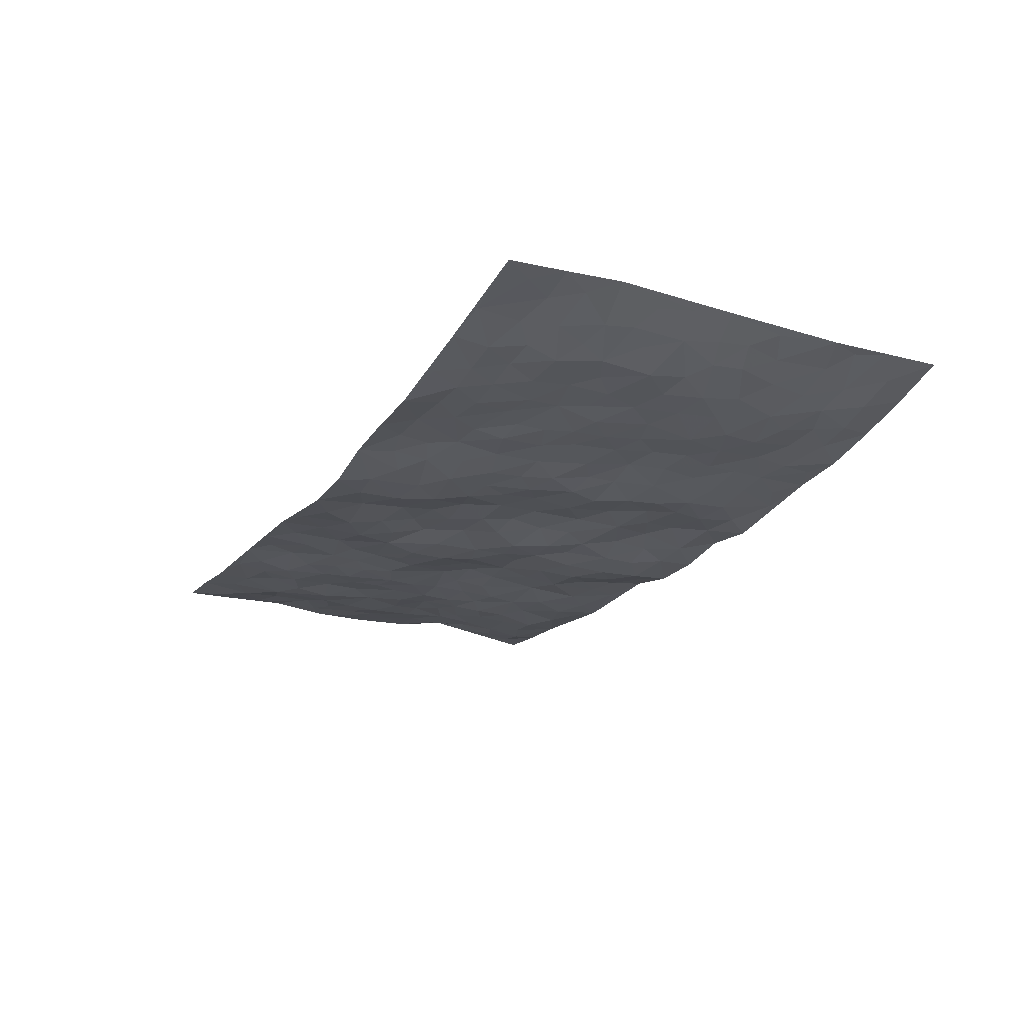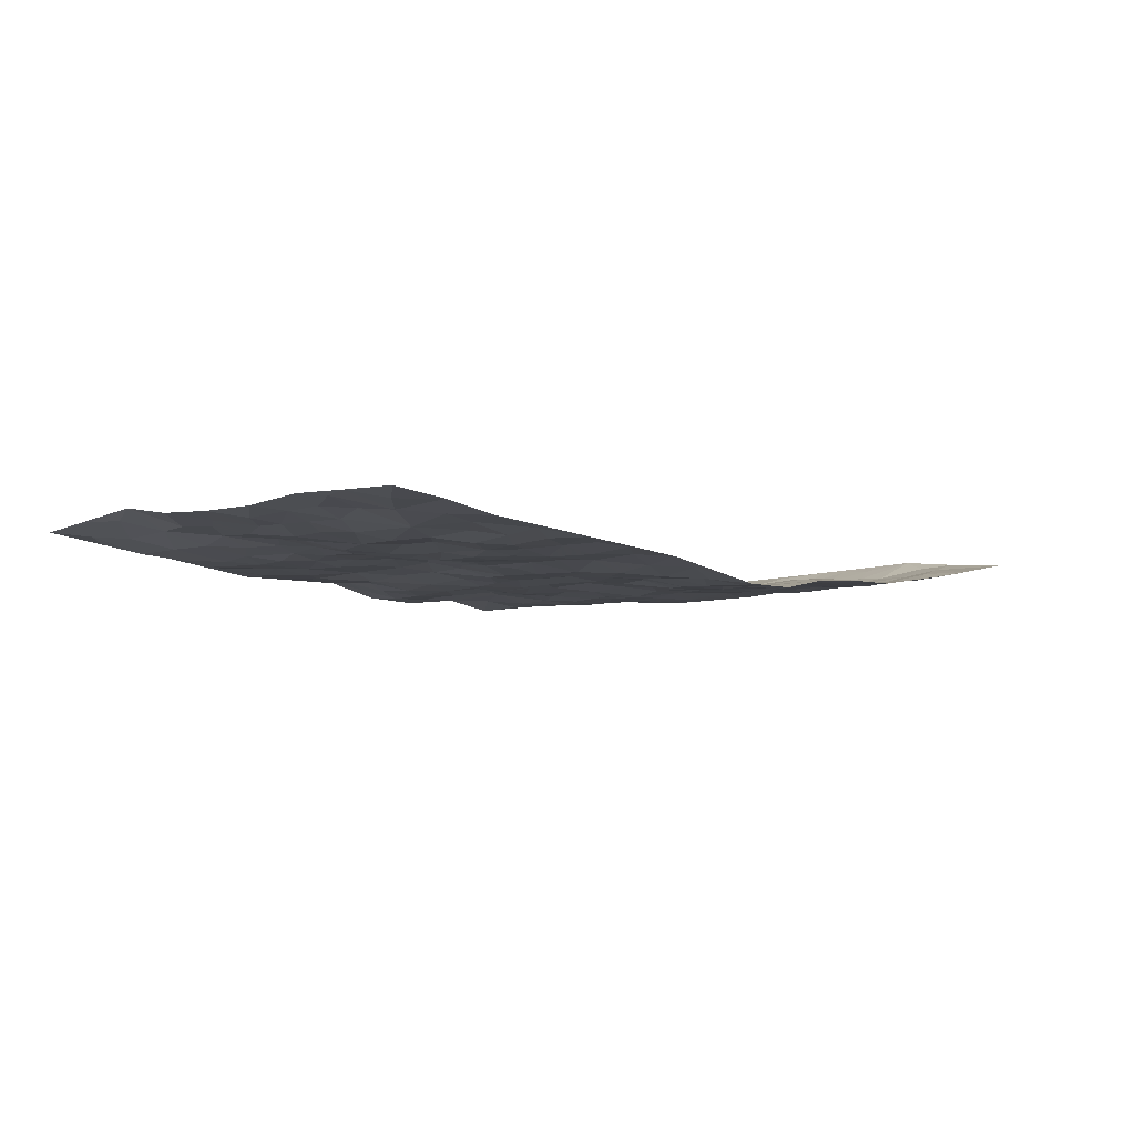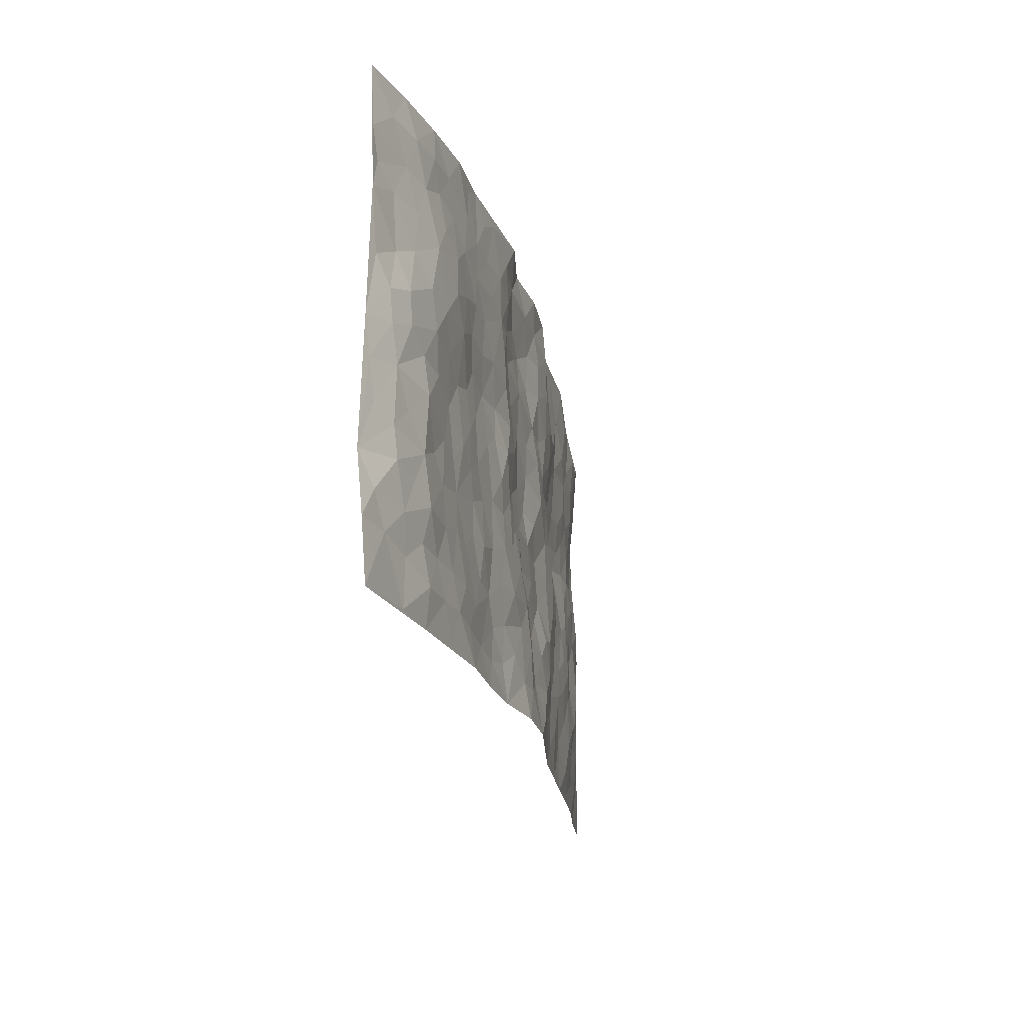
<metadata>
{"format":"obj","ext":"obj","renderer":"f3d","projection":"perspective","resolution":1024,"background":"white","views":[{"elev":-22.9,"azim":63.4,"up":"+Z"},{"elev":-5.6,"azim":-47.8,"up":"+Z"},{"elev":-21.2,"azim":101.5,"up":"+Y"}]}
</metadata>
<code>
v -0.9808 0.00136 0.04894
v -0.9833 0.9963 0.04782
v 0.9783 0.002516 0.05954
v 0.9765 0.997 0.07483
v -0.7992 0.3927 0.01705
v -0.9811 0.4997 0.04895
v -0.8597 0.3577 0.02844
v 0.0001543 0.002404 -0.04848
v -0.9787 0.2507 0.05837
v -0.9238 0.3377 0.04034
v -0.7361 0.002221 0.0217
v -0.9799 0.1261 0.05331
v -0.7134 0.2929 0.001054
v -0.8579 0.001999 0.03882
v -0.8421 0.2885 0.02936
v -0.4909 0.002061 0.005038
v -0.9586 0.1884 0.051
v -0.2934 0.1672 -0.01181
v -0.7792 0.322 0.01318
v -0.8649 0.1202 0.0298
v -0.926 0.06377 0.03841
v -0.7977 0.06444 0.02412
v -0.6743 0.1274 0.01043
v -0.7257 0.07528 0.01762
v -0.8743 0.2072 0.03908
v -0.9104 0.2702 0.04456
v -0.7723 0.177 0.01218
v -0.695 0.2096 0.00234
v -0.8664 0.4881 0.03045
v -0.9807 0.3749 0.04784
v -0.7377 0.9956 0.02276
v -0.5383 0.2223 -0.0075
v 0.2607 0.1576 -0.02183
v -0.9751 0.7483 0.0759
v -0.3681 0.3932 -0.01301
v -0.7856 0.7522 0.01889
v -0.8035 0.8306 0.01641
v -0.5833 0.4424 -0.001974
v -0.6021 0.6054 0.004276
v -0.4919 0.9978 -0.006197
v -0.9558 0.6867 0.0596
v -0.6632 0.5621 0.0131
v -0.3917 0.7533 -0.00602
v -0.5113 0.2797 -0.01442
v -0.461 0.225 -0.01203
v -0.4965 0.1621 -0.006418
v -0.4494 0.6357 -0.002781
v -0.3664 0.5593 0.005257
v 0.1669 0.4742 -0.01664
v -0.3342 0.2212 -0.01083
v -0.21 0.6107 -0.01588
v -0.3756 0.6286 -0.001518
v -0.3021 0.05787 -0.008425
v -0.6303 0.7096 -0.002201
v -0.3958 0.1942 -0.01122
v -0.8733 0.6178 0.0385
v -0.03753 0.3481 -0.01767
v 0.05854 0.3394 -0.0165
v 0.2995 0.4515 -0.02445
v -0.09462 0.5515 -0.03021
v -0.1651 0.5561 -0.02439
v 0.09281 0.6309 -0.01321
v -0.6345 0.3461 0.004452
v -0.7505 0.5736 0.02273
v -0.951 0.8085 0.05876
v -0.5614 0.1288 -0.006776
v -0.3677 0.01238 -0.003336
v -0.7985 0.4663 0.01482
v -0.6194 0.172 -0.004645
v -0.6152 0.01857 0.01175
v -0.2445 0.002 -0.01202
v -0.6171 0.08828 0.00354
v -0.5479 0.0531 0.0009974
v -0.4317 0.03764 0.002501
v -0.4518 0.1042 0.0001371
v -0.8923 0.6859 0.04249
v -0.9716 0.8723 0.05925
v -0.7391 0.509 0.0148
v 0.0004704 0.9982 -0.03459
v -0.8041 0.6751 0.03144
v -0.5636 0.315 -0.006678
v -0.5138 0.4613 -0.005301
v 0.006494 0.5719 -0.01454
v -0.04879 0.483 -0.02239
v 0.004009 0.4198 -0.01828
v -0.1243 0.1286 -0.03479
v -0.5713 0.6696 -4.502e-05
v -0.9167 0.5622 0.04256
v -0.7347 0.6906 0.01558
v -0.4502 0.2969 -0.01489
v -0.6329 0.2672 0.003869
v -0.503 0.6876 -0.006431
v -0.173 0.4851 -0.02345
v -0.2632 0.4363 -0.02329
v -0.6494 0.6487 0.007685
v -0.01038 0.1167 -0.03083
v -0.4155 0.5096 0.006432
v -0.3439 0.2883 -0.01173
v -0.2411 0.5039 -0.02081
v -0.1803 0.3819 -0.02421
v -0.9803 0.6249 0.05575
v -0.707 0.6224 0.0168
v -0.8154 0.5796 0.02637
v -0.3629 0.1102 -0.009609
v -0.5227 0.5327 0.004627
v -0.6851 0.4062 0.005284
v -0.1301 0.324 -0.0138
v -0.1491 0.2503 -0.02912
v -0.5192 0.6112 0.002549
v 0.1094 0.7295 -0.02081
v -0.002795 0.2147 -0.0245
v -0.07251 0.2729 -0.01707
v 0.005484 0.2882 -0.01952
v -0.4306 0.3637 -0.01224
v -0.1969 0.1844 -0.0294
v -0.6565 0.4881 0.002665
v -0.5582 0.3812 -0.00656
v -0.4936 0.3918 -0.01188
v -0.3073 0.5238 -0.005312
v -0.2596 0.3503 -0.02507
v -0.3556 0.4668 -0.00576
v -0.2267 0.2711 -0.02401
v -0.09043 0.4116 -0.01462
v -0.5964 0.5312 0.003308
v -0.09166 0.1988 -0.0304
v -0.2133 0.09383 -0.02065
v -0.3998 0.2581 -0.01252
v -0.9299 0.4375 0.03576
v -0.8694 0.4206 0.02829
v 0.0931 0.4231 -0.01723
v 0.2096 0.2381 -0.03228
v 0.0833 0.5172 -0.01059
v 0.01974 0.4881 -0.01093
v 0.1672 0.3934 -0.02346
v 0.7951 0.4968 0.01417
v 0.2214 0.4343 -0.02461
v 0.2678 0.3138 -0.02526
v 0.1609 0.5676 -0.02232
v 0.123 0.9982 -0.01954
v -0.2926 0.6195 -0.006325
v 0.4263 0.8805 -0.01972
v 0.4913 0.9993 -0.008538
v -0.2154 0.7805 -0.03097
v -0.05832 0.8642 -0.03247
v -0.3228 0.3486 -0.01823
v -0.4598 0.5654 0.005352
v -0.07431 0.05324 -0.04117
v -0.1578 0.02249 -0.02623
v 0.1238 0.002783 -0.0481
v 0.01313 0.8604 -0.01997
v -0.01601 0.7 -0.02569
v 0.423 0.1968 -0.008177
v 0.3426 0.2901 -0.01481
v 0.5946 0.5268 -0.0001771
v 0.5275 0.5474 -0.002629
v 0.4568 0.1353 -0.00865
v 0.5244 0.2279 -0.002782
v 0.416 0.3619 -0.009899
v 0.02326 0.6411 -0.01977
v -0.05846 0.6276 -0.03014
v -0.1468 0.7294 -0.03111
v -0.08618 0.6932 -0.02401
v -0.05986 0.7912 -0.03153
v -0.136 0.6329 -0.02577
v 0.0209 0.775 -0.01808
v 0.2455 0.9977 -0.03912
v -0.01871 0.9266 -0.03065
v -0.2695 0.845 -0.01455
v -0.2002 0.8797 -0.02614
v -0.3171 0.7801 -0.01816
v -0.2439 0.997 -0.003905
v -0.2287 0.6956 -0.02398
v -0.3183 0.6998 -0.009938
v -0.1406 0.8295 -0.03559
v -0.1232 0.9984 -0.03034
v 0.2192 0.7462 -0.01839
v 0.1749 0.6674 -0.01626
v 0.3279 0.5954 -0.01487
v 0.2627 0.5234 -0.02883
v 0.2674 0.666 -0.02626
v 0.4262 0.7446 -0.0147
v 0.3573 0.6833 -0.01948
v 0.2872 0.7334 -0.02747
v 0.06901 0.9285 -0.02751
v 0.07882 0.8234 -0.01048
v 0.1461 0.8582 -0.01324
v 0.2512 0.8732 -0.02742
v 0.3232 0.7935 -0.02755
v 0.2331 0.5959 -0.02747
v -0.885 0.8661 0.03375
v -0.6863 0.8158 -6.788e-05
v -0.8692 0.7745 0.0429
v -0.8603 0.9965 0.03359
v -0.9255 0.9379 0.03947
v -0.8159 0.9204 0.01231
v -0.7383 0.8845 0.001985
v -0.6092 0.9283 -0.001351
v -0.6668 0.8852 -0.004992
v -0.6908 0.7451 0.005567
v -0.5637 0.8136 -0.005604
v -0.6256 0.7803 -0.00431
v -0.5143 0.9003 -0.01118
v -0.3931 0.8774 -0.01063
v -0.5484 0.9593 -0.003492
v -0.4674 0.8152 -0.01253
v -0.4449 0.9356 -0.009674
v -0.3461 0.9717 -0.00547
v -0.5145 0.7599 -0.006697
v -0.3211 0.9002 -0.009859
v -0.2584 0.9291 -0.007603
v 0.157 0.7852 -0.01692
v 0.2557 0.8043 -0.02365
v 0.1892 0.9334 -0.02211
v 0.3949 0.8124 -0.02182
v 0.3388 0.8808 -0.02854
v 0.3826 0.9827 -0.02218
v 0.2897 0.9374 -0.03089
v 0.4434 0.9487 -0.0174
v 0.3823 0.4939 -0.01322
v 0.3269 0.5292 -0.01586
v 0.4861 0.6047 -0.003653
v 0.4342 0.6647 -0.01236
v 0.4073 0.5885 -0.005054
v 0.3536 0.1905 -0.01031
v 0.4835 0.335 -0.006688
v 0.4616 0.523 -0.005579
v 0.3484 0.3883 -0.01468
v -0.125 0.9146 -0.03649
v -0.1834 0.957 -0.01888
v 0.3205 0.1333 -0.01113
v 0.6131 0.01502 0.0007429
v 0.2021 0.3337 -0.02656
v 0.2727 0.3852 -0.02182
v 0.5858 0.2482 -0.0003614
v 0.7368 0.9988 0.01725
v 0.9708 0.2512 0.0822
v 0.4943 0.8127 -0.0125
v 0.7217 0.4875 0.005652
v 0.4908 0.7473 -0.01207
v 0.9731 0.5 0.07406
v 0.6717 0.2944 0.006452
v 0.5119 0.4685 -0.006971
v 0.7807 0.3109 0.01357
v 0.5643 0.416 -0.005447
v 0.4909 0.00249 -0.01584
v 0.09006 0.2527 -0.03367
v 0.5065 0.0773 -0.007604
v 0.135 0.3196 -0.03019
v 0.4182 0.2669 -0.01407
v 0.8742 0.2653 0.0382
v 0.6445 0.4622 0.00416
v 0.5798 0.08269 -0.00573
v 0.4511 0.4264 -0.008138
v 0.61 0.3722 0.002621
v 0.2877 0.2329 -0.02113
v 0.4799 0.272 -0.005149
v 0.2643 0.07864 -0.01864
v 0.3679 0.002358 -0.0171
v 0.2451 0.002155 -0.02502
v 0.2019 0.1149 -0.03119
v 0.068 0.17 -0.03832
v 0.1453 0.19 -0.03279
v 0.6144 0.148 8.849e-05
v 0.7808 0.4229 0.007523
v 0.7511 0.2211 0.008095
v 0.6526 0.08117 0.003657
v 0.6722 0.385 0.005278
v 0.7208 0.3396 0.01124
v 0.8854 0.3263 0.04257
v 0.7499 0.5675 0.002271
v 0.6938 0.146 0.01017
v 0.765 0.1503 0.01854
v 0.8413 0.3676 0.02939
v 0.9378 0.3499 0.06491
v 0.8869 0.4384 0.03891
v 0.5843 0.3134 0.002012
v 0.8202 0.1065 0.03475
v 0.3324 0.06331 -0.01154
v 0.4118 0.06881 -0.007867
v 0.07146 0.078 -0.04252
v 0.1435 0.07268 -0.03971
v 0.9762 0.7481 0.06714
v 0.7337 0.07952 0.01219
v 0.6576 0.2162 0.003688
v 0.9559 0.4249 0.0695
v 0.9074 0.5088 0.04378
v 0.81 0.2506 0.02383
v 0.5346 0.1488 -0.006842
v 0.7351 0.001898 0.01822
v 0.5053 0.3945 -0.007381
v 0.9389 0.06473 0.05544
v 0.9759 0.127 0.06948
v 0.8408 0.1807 0.0328
v 0.8971 0.1252 0.0513
v 0.8297 0.009744 0.03429
v 0.9348 0.1891 0.06074
v 0.67 0.5561 -3.886e-05
v 0.6965 0.6331 -0.004871
v 0.5891 0.6364 -0.01068
v 0.828 0.6911 0.02693
v 0.6358 0.7723 -0.008702
v 0.9541 0.6241 0.06385
v 0.7721 0.6418 0.006856
v 0.8588 0.595 0.02534
v 0.7382 0.7443 0.003331
v 0.8498 0.5302 0.02336
v 0.9165 0.5736 0.04681
v 0.8916 0.6586 0.04544
v 0.6448 0.693 -0.01131
v 0.5693 0.7246 -0.01157
v 0.5128 0.6752 -0.009253
v 0.8549 0.8517 0.039
v 0.7157 0.8715 0.01059
v 0.8144 0.7765 0.02629
v 0.8968 0.7769 0.05089
v 0.784 0.8442 0.0192
v 0.9735 0.8725 0.07042
v 0.6986 0.8031 0.0005162
v 0.952 0.8098 0.06632
v 0.7455 0.9319 0.01358
v 0.8573 0.998 0.04306
v 0.6149 0.9992 -0.003713
v 0.8241 0.9258 0.02817
v 0.9079 0.9271 0.05214
v 0.6649 0.9351 0.004758
v 0.5601 0.9023 -0.008231
v 0.4946 0.8821 -0.01398
v 0.5531 0.9706 -0.00622
v 0.5733 0.8226 -0.00712
v 0.6398 0.8613 0.001336
f 29 6 128
f 12 21 20
f 26 10 9
f 55 45 46
f 27 19 15
f 26 9 17
f 101 6 88
f 12 1 21
f 7 15 19
f 125 86 96
f 84 123 85
f 129 29 128
f 25 27 15
f 12 20 17
f 73 75 66
f 22 14 11
f 26 17 25
f 9 12 17
f 25 15 26
f 5 129 7
f 52 146 48
f 55 18 50
f 7 19 5
f 20 27 25
f 124 82 105
f 41 76 34
f 20 14 22
f 14 20 21
f 14 21 1
f 24 22 11
f 24 27 22
f 72 66 69
f 69 32 91
f 70 24 11
f 24 23 27
f 17 20 25
f 27 20 22
f 10 15 7
f 10 26 15
f 23 28 27
f 27 13 19
f 28 23 69
f 13 27 28
f 119 121 94
f 10 7 129
f 6 30 128
f 9 10 30
f 36 192 80
f 80 102 89
f 118 81 44
f 64 103 78
f 115 126 86
f 45 32 46
f 91 63 13
f 129 68 29
f 95 87 54
f 95 54 199
f 202 40 204
f 82 97 105
f 29 88 6
f 18 55 104
f 148 126 71
f 38 82 124
f 50 18 122
f 117 82 38
f 5 19 106
f 82 117 118
f 80 64 102
f 127 45 55
f 194 77 190
f 98 35 114
f 39 124 105
f 127 50 98
f 106 19 13
f 66 75 46
f 39 95 42
f 63 117 38
f 95 89 102
f 101 56 76
f 51 140 99
f 18 53 126
f 62 83 132
f 45 127 90
f 112 113 57
f 103 29 68
f 130 85 58
f 109 39 105
f 35 94 121
f 113 246 58
f 151 165 163
f 120 100 94
f 114 127 98
f 192 190 65
f 95 39 87
f 36 191 37
f 67 104 74
f 56 101 88
f 13 63 106
f 192 34 76
f 268 241 243
f 108 115 125
f 93 84 60
f 133 84 85
f 156 288 157
f 101 76 41
f 80 103 64
f 105 97 146
f 99 61 51
f 92 109 47
f 125 96 111
f 158 227 153
f 75 104 55
f 69 66 32
f 81 91 32
f 106 78 68
f 42 64 78
f 77 34 65
f 24 70 72
f 75 73 16
f 16 71 67
f 2 34 77
f 13 28 91
f 103 56 88
f 56 80 76
f 72 69 23
f 11 16 70
f 16 73 70
f 16 67 74
f 115 18 126
f 24 72 23
f 73 72 70
f 16 74 75
f 72 73 66
f 32 45 44
f 84 83 60
f 66 46 32
f 78 106 116
f 117 63 81
f 67 53 104
f 103 68 78
f 69 91 28
f 36 80 89
f 106 38 116
f 106 68 5
f 81 118 117
f 62 132 138
f 32 44 81
f 53 67 71
f 57 58 85
f 123 100 107
f 93 60 61
f 33 230 224
f 8 96 147
f 132 133 130
f 140 48 119
f 93 100 123
f 122 98 50
f 164 60 160
f 53 71 126
f 125 112 108
f 193 194 195
f 75 55 46
f 63 91 81
f 56 103 80
f 196 198 31
f 18 104 53
f 121 48 97
f 38 106 63
f 118 97 82
f 97 35 121
f 51 172 140
f 130 134 49
f 87 39 109
f 288 252 263
f 97 114 35
f 47 43 92
f 57 113 58
f 248 130 58
f 34 101 41
f 114 90 127
f 116 124 42
f 145 94 35
f 118 114 97
f 167 79 175
f 98 145 35
f 85 123 57
f 43 47 52
f 199 36 89
f 42 78 116
f 159 83 62
f 88 29 103
f 74 104 75
f 118 44 90
f 173 140 172
f 42 95 102
f 190 192 37
f 65 190 77
f 89 95 199
f 125 111 112
f 92 87 109
f 18 115 122
f 177 180 176
f 112 57 107
f 109 105 146
f 93 94 100
f 285 286 275
f 96 86 147
f 137 232 131
f 57 123 107
f 87 92 208
f 49 134 136
f 132 130 49
f 161 164 162
f 50 127 55
f 122 108 107
f 122 107 100
f 48 140 52
f 118 90 114
f 99 119 94
f 123 84 93
f 36 37 192
f 48 121 119
f 120 122 100
f 39 42 124
f 38 124 116
f 248 58 246
f 44 45 90
f 98 122 120
f 146 52 47
f 94 93 99
f 168 209 170
f 212 183 188
f 202 197 200
f 42 102 64
f 107 108 112
f 99 93 61
f 8 280 96
f 112 111 113
f 125 115 86
f 115 108 122
f 128 30 10
f 5 68 129
f 10 129 128
f 132 49 138
f 83 84 133
f 130 133 85
f 83 133 132
f 248 134 130
f 156 152 224
f 151 110 165
f 212 186 211
f 153 224 249
f 254 251 244
f 246 261 262
f 225 158 249
f 49 136 179
f 185 184 150
f 214 188 181
f 181 188 182
f 161 163 174
f 143 170 172
f 110 211 185
f 184 79 167
f 174 228 169
f 62 110 159
f 163 150 144
f 210 169 229
f 170 143 168
f 176 211 110
f 98 120 145
f 94 145 120
f 48 146 97
f 109 146 47
f 148 86 126
f 147 86 148
f 71 8 148
f 8 147 148
f 244 276 254
f 232 136 134
f 174 143 161
f 60 83 160
f 163 162 151
f 159 160 83
f 261 281 262
f 259 281 149
f 219 220 59
f 246 113 111
f 33 255 131
f 157 256 152
f 137 255 153
f 230 278 279
f 262 260 33
f 154 155 242
f 131 255 137
f 248 131 232
f 281 280 149
f 259 258 278
f 220 179 59
f 159 151 160
f 162 160 151
f 164 61 60
f 228 174 144
f 144 174 163
f 159 110 151
f 161 172 164
f 186 184 185
f 161 162 163
f 61 164 51
f 160 162 164
f 187 217 213
f 150 163 165
f 205 202 200
f 79 184 139
f 170 43 173
f 174 169 143
f 161 143 172
f 167 144 150
f 176 180 183
f 172 170 173
f 223 226 221
f 185 150 165
f 99 140 119
f 207 206 203
f 172 51 164
f 43 52 173
f 173 52 140
f 167 175 228
f 228 229 169
f 210 168 169
f 177 110 62
f 189 138 179
f 62 138 177
f 136 232 233
f 181 182 222
f 150 184 167
f 178 180 189
f 49 179 138
f 177 138 189
f 180 178 182
f 178 179 220
f 307 308 304
f 222 223 221
f 215 187 188
f 176 183 212
f 187 213 186
f 214 215 188
f 185 211 186
f 237 181 239
f 182 188 183
f 110 185 165
f 216 215 141
f 211 176 212
f 182 183 180
f 176 110 177
f 213 184 186
f 178 189 179
f 177 189 180
f 195 190 37
f 197 198 200
f 195 194 190
f 34 192 65
f 80 192 76
f 37 196 195
f 194 2 77
f 193 2 194
f 196 37 191
f 31 193 195
f 198 196 191
f 31 195 196
f 199 201 191
f 197 204 31
f 198 191 201
f 31 198 197
f 201 199 54
f 36 199 191
f 54 208 201
f 208 43 205
f 208 54 87
f 198 201 200
f 206 205 203
f 43 170 203
f 210 207 209
f 40 202 206
f 31 204 40
f 197 202 204
f 208 205 200
f 43 203 205
f 205 206 202
f 203 209 207
f 171 40 207
f 40 206 207
f 208 200 201
f 43 208 92
f 170 209 203
f 168 143 169
f 207 210 171
f 168 210 209
f 188 187 212
f 212 187 186
f 166 139 213
f 184 213 139
f 237 214 181
f 215 214 141
f 216 141 218
f 213 217 166
f 142 166 216
f 217 216 166
f 187 215 217
f 216 217 215
f 237 141 214
f 142 216 218
f 223 222 182
f 179 136 59
f 223 220 219
f 267 238 251
f 237 327 141
f 223 182 178
f 158 290 253
f 220 223 178
f 59 233 227
f 233 59 136
f 248 246 131
f 153 249 158
f 251 254 267
f 223 219 226
f 111 261 246
f 297 251 238
f 276 256 157
f 167 228 144
f 229 228 175
f 175 171 229
f 229 171 210
f 260 257 33
f 265 271 272
f 266 289 283
f 269 243 250
f 249 224 152
f 266 283 271
f 227 233 137
f 253 227 158
f 325 313 320
f 135 264 275
f 310 329 239
f 270 298 297
f 249 256 225
f 275 273 269
f 311 222 221
f 155 154 299
f 234 276 157
f 310 311 299
f 222 239 181
f 221 226 155
f 266 263 252
f 242 290 244
f 264 273 275
f 273 264 243
f 242 244 154
f 276 290 225
f 288 234 157
f 240 282 302
f 275 286 306
f 225 290 158
f 234 263 284
f 241 254 276
f 233 232 137
f 137 153 227
f 264 135 238
f 244 251 154
f 260 259 257
f 227 253 219
f 33 224 255
f 154 297 299
f 240 302 307
f 297 154 251
f 264 268 243
f 253 226 219
f 271 284 263
f 277 294 293
f 290 242 253
f 241 234 284
f 59 227 219
f 242 155 226
f 252 245 231
f 157 152 156
f 257 230 33
f 152 256 249
f 278 230 257
f 262 33 131
f 224 153 255
f 259 278 257
f 134 248 232
f 230 279 224
f 96 261 111
f 261 96 280
f 280 281 261
f 246 262 131
f 252 247 245
f 268 267 241
f 283 277 272
f 288 247 252
f 275 274 285
f 295 291 294
f 267 268 264
f 263 234 288
f 309 310 299
f 290 276 244
f 283 272 271
f 267 254 241
f 265 243 241
f 236 240 285
f 297 238 270
f 303 305 298
f 241 276 234
f 221 155 299
f 272 277 293
f 250 243 287
f 286 285 240
f 284 271 265
f 271 263 266
f 295 3 291
f 225 256 276
f 241 284 265
f 289 266 231
f 3 292 291
f 321 235 323
f 293 294 296
f 279 278 258
f 245 279 258
f 279 156 224
f 260 281 259
f 280 8 149
f 262 281 260
f 231 266 252
f 267 264 238
f 306 304 270
f 283 289 295
f 243 269 273
f 236 269 250
f 294 292 296
f 274 236 285
f 269 274 275
f 250 287 293
f 245 289 231
f 236 274 269
f 156 279 247
f 242 226 253
f 247 279 245
f 243 265 287
f 288 156 247
f 265 272 293
f 296 292 236
f 293 287 265
f 295 294 277
f 277 283 295
f 236 250 296
f 289 3 295
f 292 294 291
f 293 296 250
f 300 304 308
f 325 320 235
f 329 330 326
f 270 304 303
f 270 303 298
f 309 305 301
f 135 306 270
f 299 297 298
f 298 309 299
f 238 135 270
f 300 314 305
f 303 300 305
f 304 306 307
f 300 303 304
f 282 319 315
f 322 325 235
f 275 306 135
f 307 306 286
f 240 307 286
f 308 307 302
f 302 282 308
f 308 282 315
f 305 309 298
f 310 309 301
f 310 301 329
f 310 239 311
f 222 311 239
f 299 311 221
f 319 312 315
f 312 323 316
f 301 305 318
f 305 314 316
f 300 308 315
f 316 314 312
f 312 314 315
f 315 314 300
f 323 312 324
f 316 313 318
f 282 4 317
f 330 313 325
f 4 321 324
f 235 320 323
f 282 317 319
f 312 319 317
f 326 325 322
f 316 320 313
f 316 318 305
f 142 218 327
f 327 218 141
f 316 323 320
f 324 312 317
f 4 324 317
f 321 323 324
f 318 313 330
f 328 326 322
f 326 327 329
f 329 327 237
f 326 328 327
f 322 142 328
f 327 328 142
f 329 237 239
f 301 318 330
f 326 330 325
f 330 329 301

</code>
